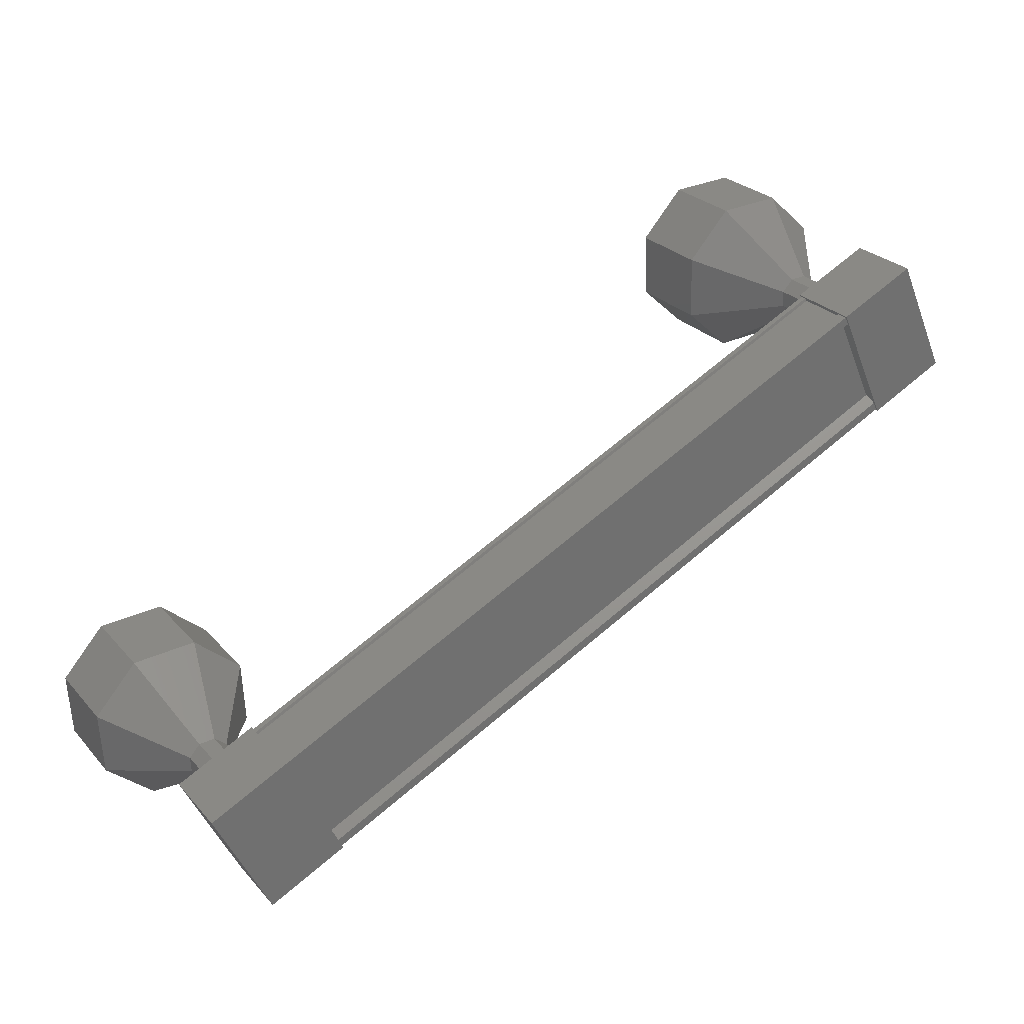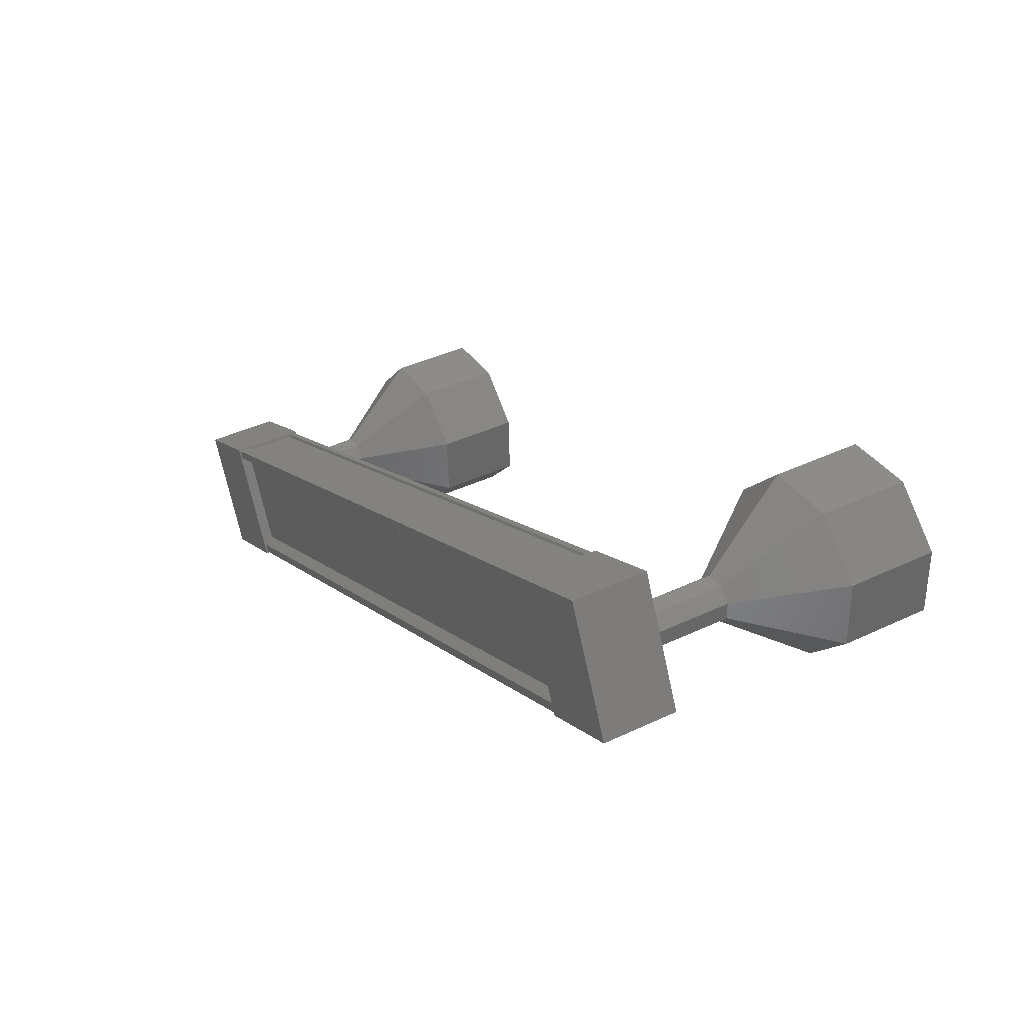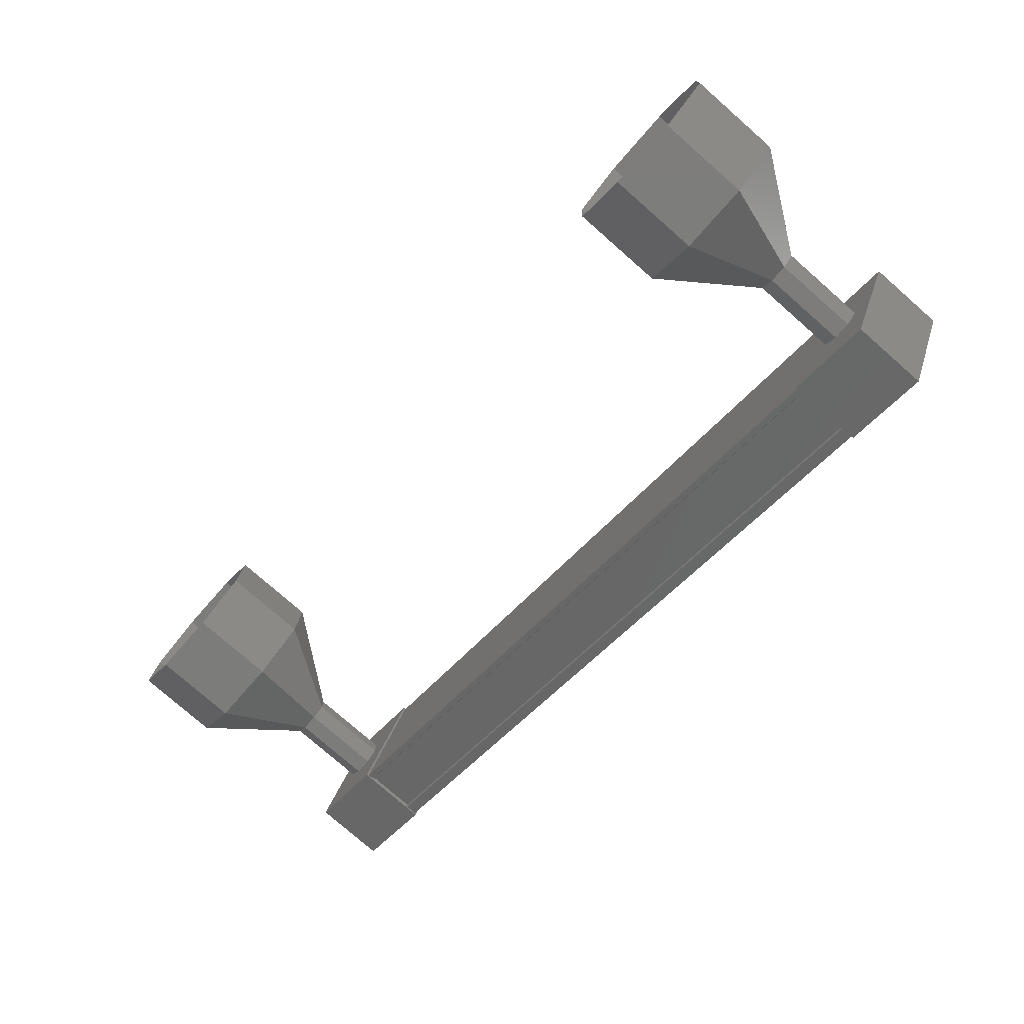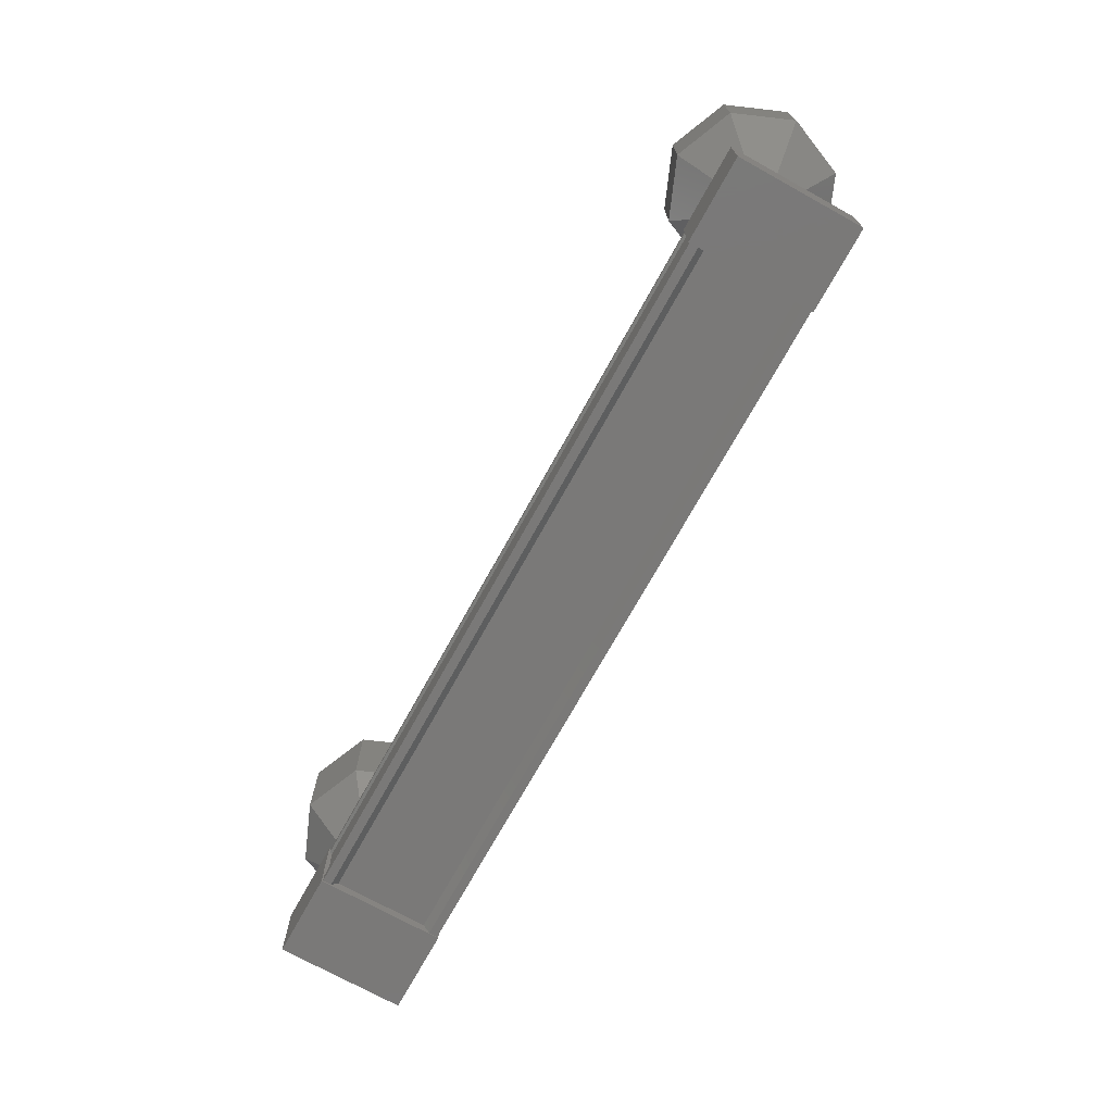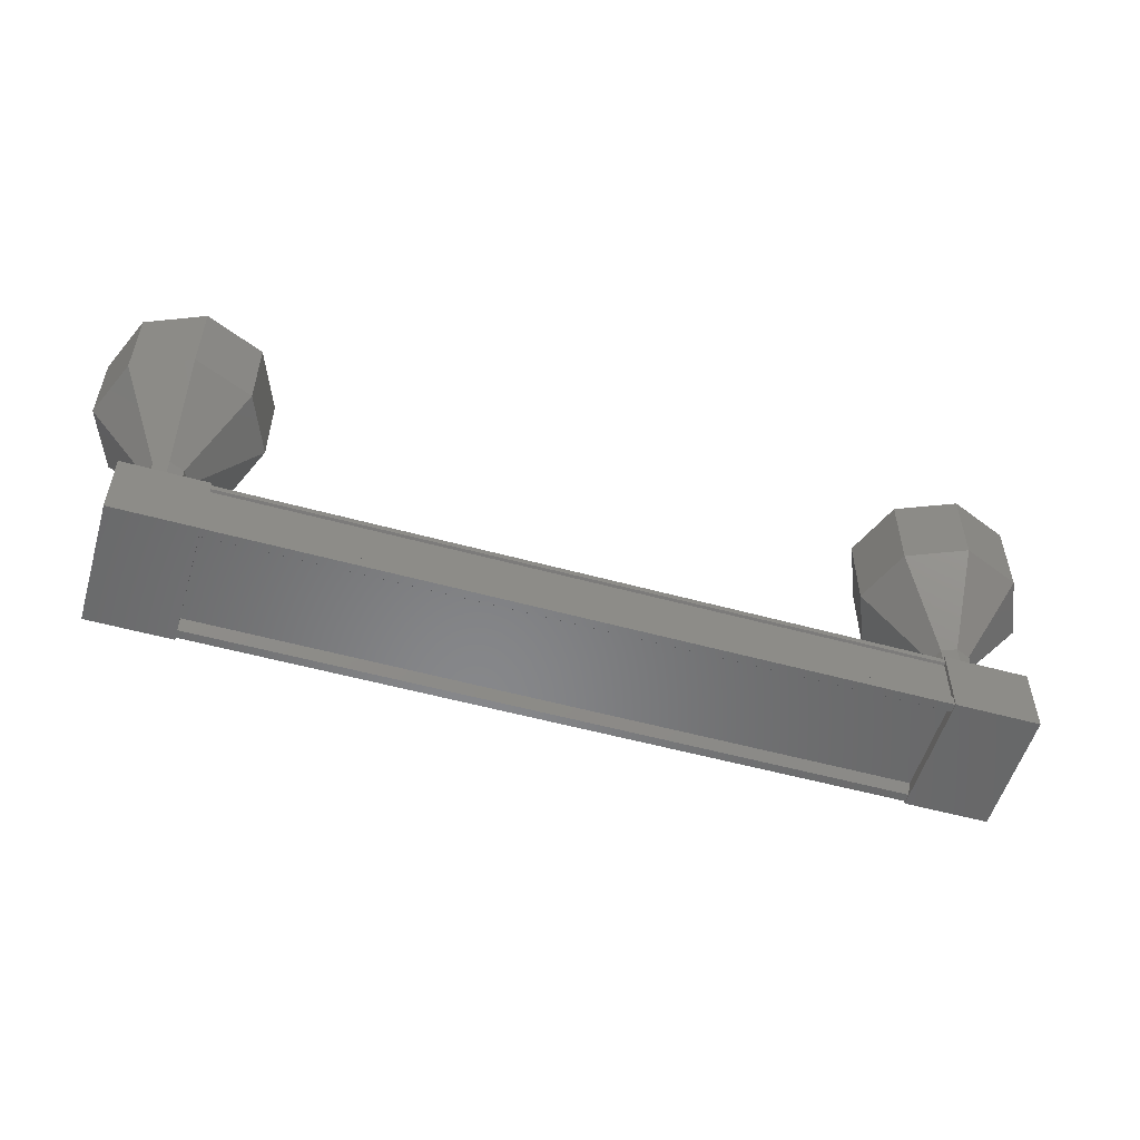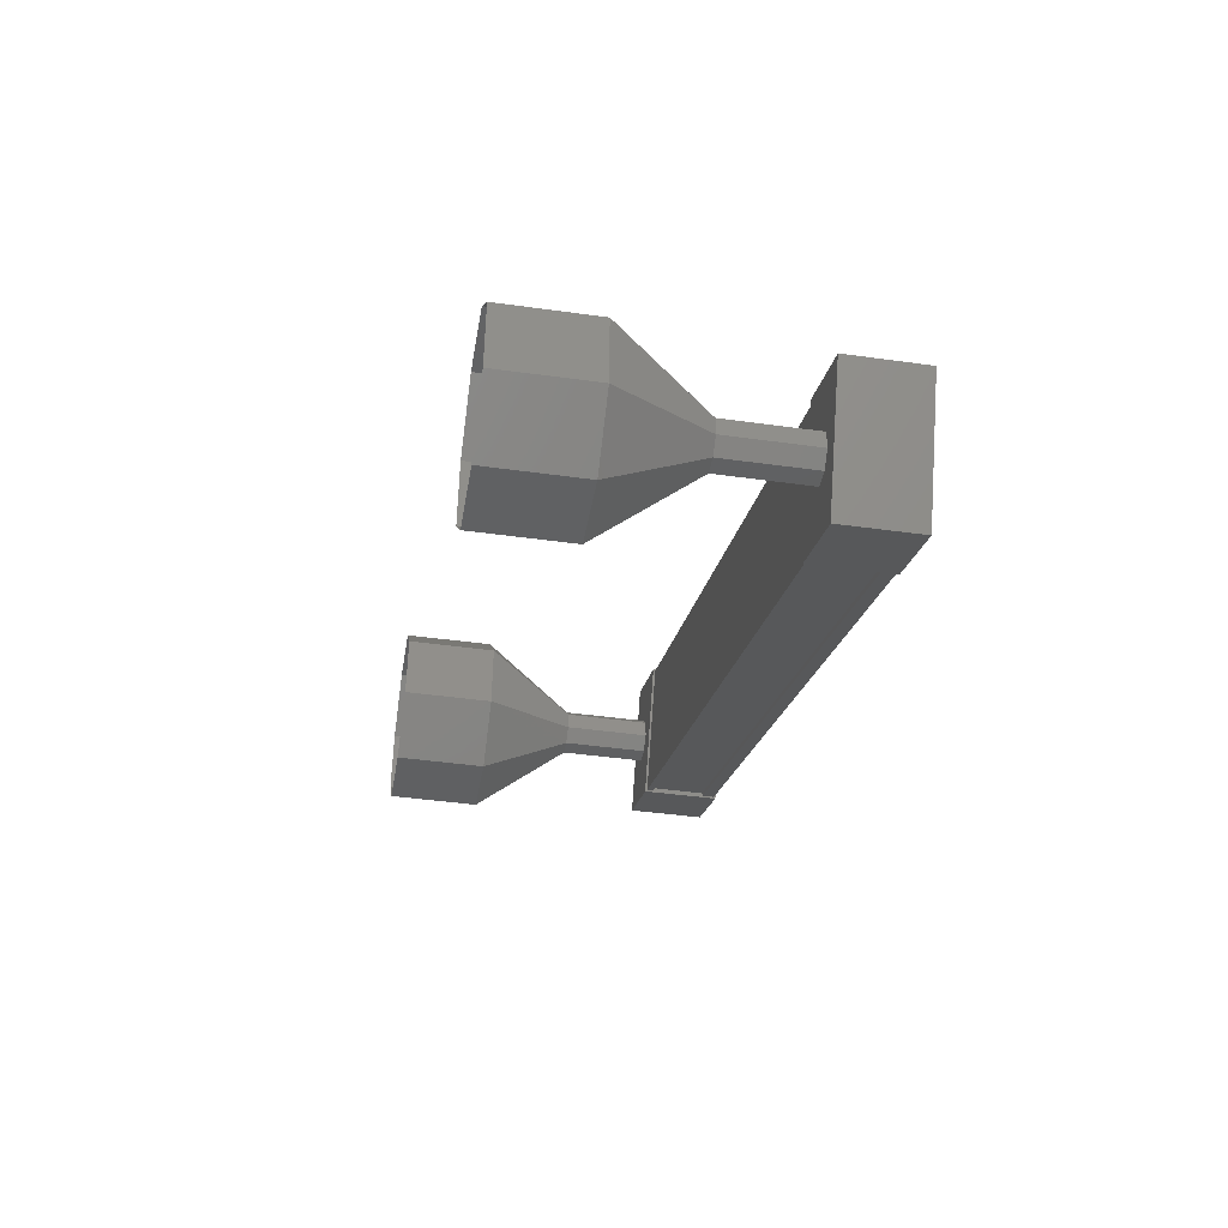
<metadata>
{"format":"stl","ext":"stl","renderer":"f3d","projection":"perspective","resolution":1024,"background":"white","views":[{"elev":27.5,"azim":-32.6,"up":"+Z"},{"elev":40.0,"azim":59.7,"up":"+Z"},{"elev":-77.7,"azim":-131.2,"up":"+Z"},{"elev":-72.3,"azim":-144.0,"up":"+Y"},{"elev":-54.2,"azim":138.7,"up":"+Y"},{"elev":-43.1,"azim":-99.4,"up":"+Z"}]}
</metadata>
<code>
# stl→obj: 128 verts, 152 faces
v -44.54 996.7 -21.04
v -44.58 996.6 -20.97
v -52.96 996.6 -24.88
v -53 996.6 -24.79
v -52.46 996.7 -25.95
v -52.42 996.6 -26.03
v -44.04 996.6 -22.12
v -52.38 996.6 -26.12
v -44 996.6 -22.21
v -52.38 997.3 -26.12
v -44 997.3 -22.21
v -52.39 997.3 -26.09
v -44.01 997.3 -22.18
v -44.01 996.7 -22.18
v -52.92 996.7 -24.95
v -44.08 996.7 -22.05
v -44 996.7 -22.21
v -52.38 996.7 -26.12
v -52.39 996.7 -26.09
v -53.5 996.6 -25
v -52.86 997.4 -26.36
v -52.86 996.6 -26.36
v -51.95 996.6 -25.94
v -52.59 996.6 -24.58
v -51.95 997.4 -25.94
v -52.59 997.4 -24.58
v -53.5 997.4 -25
v -44.41 996.6 -22.42
v -45.05 996.6 -21.06
v -44.41 997.4 -22.42
v -45.05 997.4 -21.06
v -44.14 997.4 -20.64
v -44.14 996.6 -20.64
v -43.5 996.6 -22
v -43.5 997.4 -22
v -44.62 996.6 -20.88
v -44.62 996.7 -20.88
v -53 996.7 -24.79
v -44.61 996.7 -20.91
v -52.99 996.7 -24.82
v -44.61 997.3 -20.91
v -52.99 997.3 -24.82
v -44.62 997.3 -20.88
v -53 997.3 -24.79
v -44.62 997.4 -20.88
v -53 997.4 -24.79
v -44 997.4 -22.21
v -52.38 997.4 -26.12
v -43.36 999.3 -21.1
v -43.36 1000 -21.1
v -43.92 999.3 -20.58
v -43.92 1000 -20.58
v -44.69 999.3 -20.62
v -44.69 1000 -20.62
v -45.2 999.3 -21.18
v -45.2 1000 -21.18
v -45.17 999.3 -21.95
v -45.17 1000 -21.95
v -44.61 999.3 -22.46
v -44.61 1000 -22.46
v -43.84 999.3 -22.43
v -43.84 1000 -22.43
v -43.32 999.3 -21.87
v -43.32 1000 -21.87
v -52.82 998.4 -25.71
v -52.96 997.4 -25.58
v -52.96 998.4 -25.58
v -52.97 997.4 -25.39
v -52.97 998.4 -25.39
v -52.84 997.4 -25.25
v -52.84 998.4 -25.25
v -52.65 997.4 -25.24
v -52.65 998.4 -25.24
v -52.51 997.4 -25.37
v -52.51 998.4 -25.37
v -52.5 997.4 -25.56
v -52.5 998.4 -25.56
v -52.63 997.4 -25.7
v -52.63 998.4 -25.7
v -52.82 997.4 -25.71
v -53.08 1000 -26.42
v -53.64 999.3 -25.9
v -53.64 1000 -25.9
v -53.68 999.3 -25.13
v -53.68 1000 -25.13
v -53.16 999.3 -24.57
v -53.16 1000 -24.57
v -52.39 999.3 -24.54
v -52.39 1000 -24.54
v -51.83 999.3 -25.05
v -51.83 1000 -25.05
v -51.8 999.3 -25.82
v -51.8 1000 -25.82
v -52.31 999.3 -26.38
v -52.31 1000 -26.38
v -53.08 999.3 -26.42
v -52.96 998.3 -25.58
v -52.97 998.3 -25.39
v -52.84 998.3 -25.25
v -52.65 998.3 -25.24
v -52.51 998.3 -25.37
v -52.5 998.3 -25.56
v -52.63 998.3 -25.7
v -52.82 998.3 -25.71
v -44.04 997.4 -21.42
v -44.04 998.4 -21.42
v -44.18 997.4 -21.29
v -44.18 998.4 -21.29
v -44.37 997.4 -21.3
v -44.37 998.4 -21.3
v -44.5 997.4 -21.44
v -44.5 998.4 -21.44
v -44.49 997.4 -21.63
v -44.49 998.4 -21.63
v -44.35 997.4 -21.76
v -44.35 998.4 -21.76
v -44.16 997.4 -21.75
v -44.16 998.4 -21.75
v -44.03 997.4 -21.61
v -44.03 998.4 -21.61
v -44.03 998.3 -21.61
v -44.04 998.3 -21.42
v -44.18 998.3 -21.29
v -44.37 998.3 -21.3
v -44.5 998.3 -21.44
v -44.49 998.3 -21.63
v -44.35 998.3 -21.76
v -44.16 998.3 -21.75
f 1 2 3
f 3 2 4
f 5 6 7
f 7 6 8
f 8 9 7
f 10 11 12
f 12 11 13
f 13 14 12
f 3 15 1
f 1 15 5
f 5 16 1
f 7 16 5
f 9 8 17
f 17 8 18
f 18 14 17
f 19 14 18
f 12 14 19
f 20 21 22
f 22 21 23
f 23 24 22
f 25 24 23
f 26 24 25
f 25 21 26
f 26 21 27
f 27 21 20
f 20 24 27
f 22 24 20
f 28 29 30
f 30 29 31
f 31 32 30
f 29 32 31
f 33 32 29
f 29 34 33
f 33 34 32
f 32 34 35
f 35 30 32
f 34 30 35
f 28 30 34
f 34 29 28
f 2 36 4
f 4 36 37
f 37 38 4
f 39 38 37
f 40 38 39
f 39 41 40
f 40 41 42
f 42 41 43
f 43 44 42
f 45 44 43
f 46 44 45
f 45 47 46
f 46 47 48
f 48 47 10
f 25 23 21
f 24 26 27
f 47 11 10
f 49 50 51
f 51 50 52
f 52 53 51
f 54 53 52
f 55 53 54
f 54 56 55
f 55 56 57
f 57 56 58
f 58 59 57
f 60 59 58
f 61 59 60
f 60 62 61
f 61 62 63
f 63 62 64
f 64 49 63
f 50 49 64
f 65 66 67
f 67 66 68
f 68 69 67
f 70 69 68
f 71 69 70
f 70 72 71
f 71 72 73
f 73 72 74
f 74 75 73
f 76 75 74
f 77 75 76
f 76 78 77
f 77 78 79
f 79 78 80
f 80 65 79
f 66 65 80
f 81 82 83
f 83 82 84
f 84 85 83
f 86 85 84
f 87 85 86
f 86 88 87
f 87 88 89
f 89 88 90
f 90 91 89
f 92 91 90
f 93 91 92
f 92 94 93
f 93 94 95
f 95 94 96
f 96 81 95
f 82 81 96
f 96 97 82
f 82 97 98
f 98 84 82
f 99 84 98
f 86 84 99
f 99 100 86
f 86 100 88
f 88 100 101
f 101 90 88
f 102 90 101
f 92 90 102
f 102 103 92
f 92 103 94
f 94 103 104
f 104 96 94
f 97 96 104
f 105 106 107
f 107 106 108
f 108 109 107
f 110 109 108
f 111 109 110
f 110 112 111
f 111 112 113
f 113 112 114
f 114 115 113
f 116 115 114
f 117 115 116
f 116 118 117
f 117 118 119
f 119 118 120
f 120 105 119
f 106 105 120
f 121 63 122
f 122 63 49
f 49 123 122
f 51 123 49
f 124 123 51
f 51 53 124
f 124 53 125
f 125 53 55
f 55 126 125
f 57 126 55
f 127 126 57
f 57 59 127
f 127 59 128
f 128 59 61
f 61 121 128
f 63 121 61

</code>
